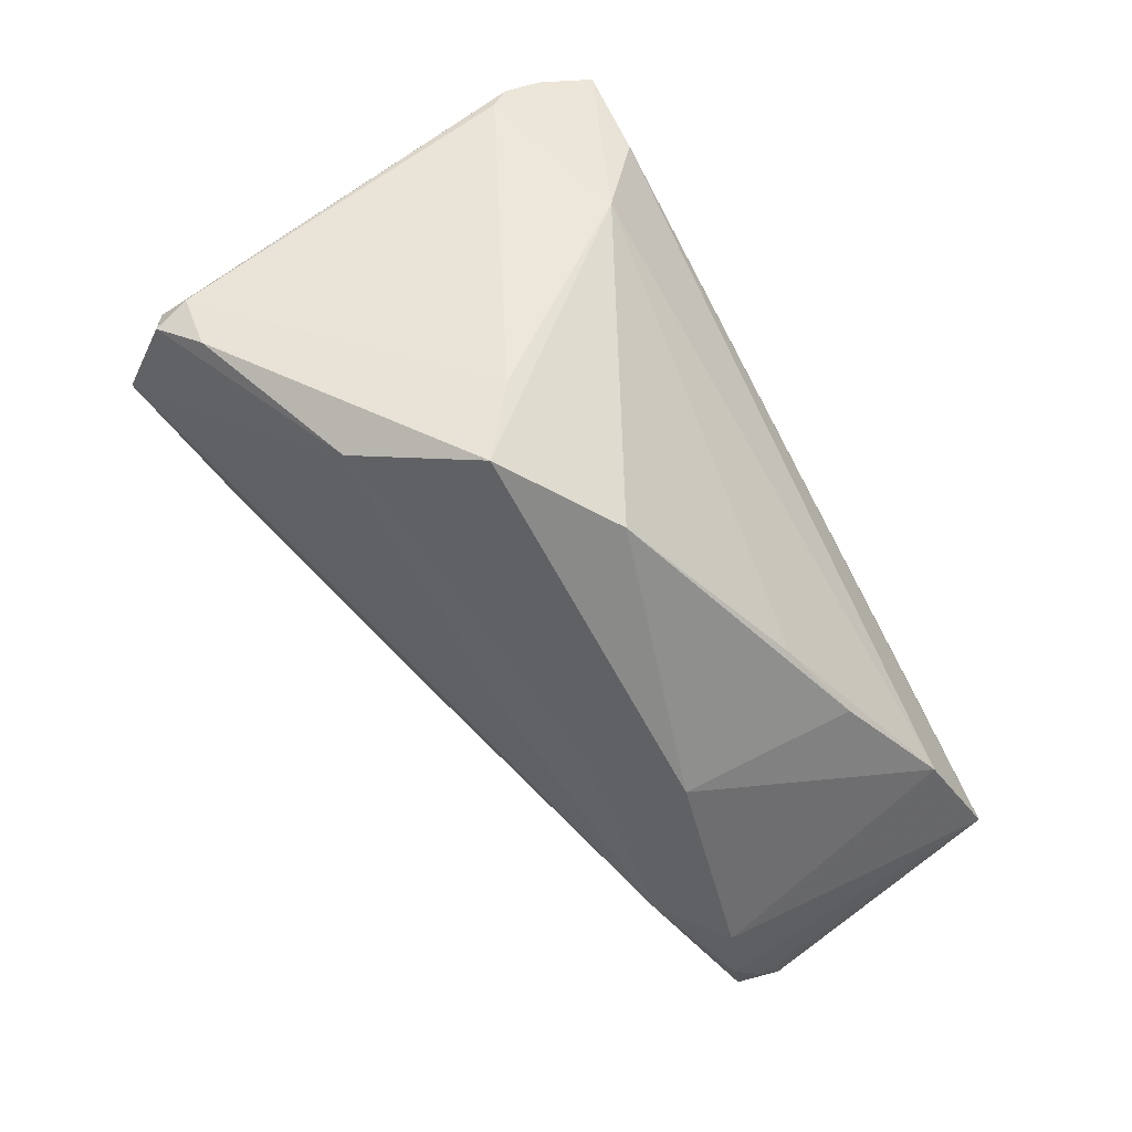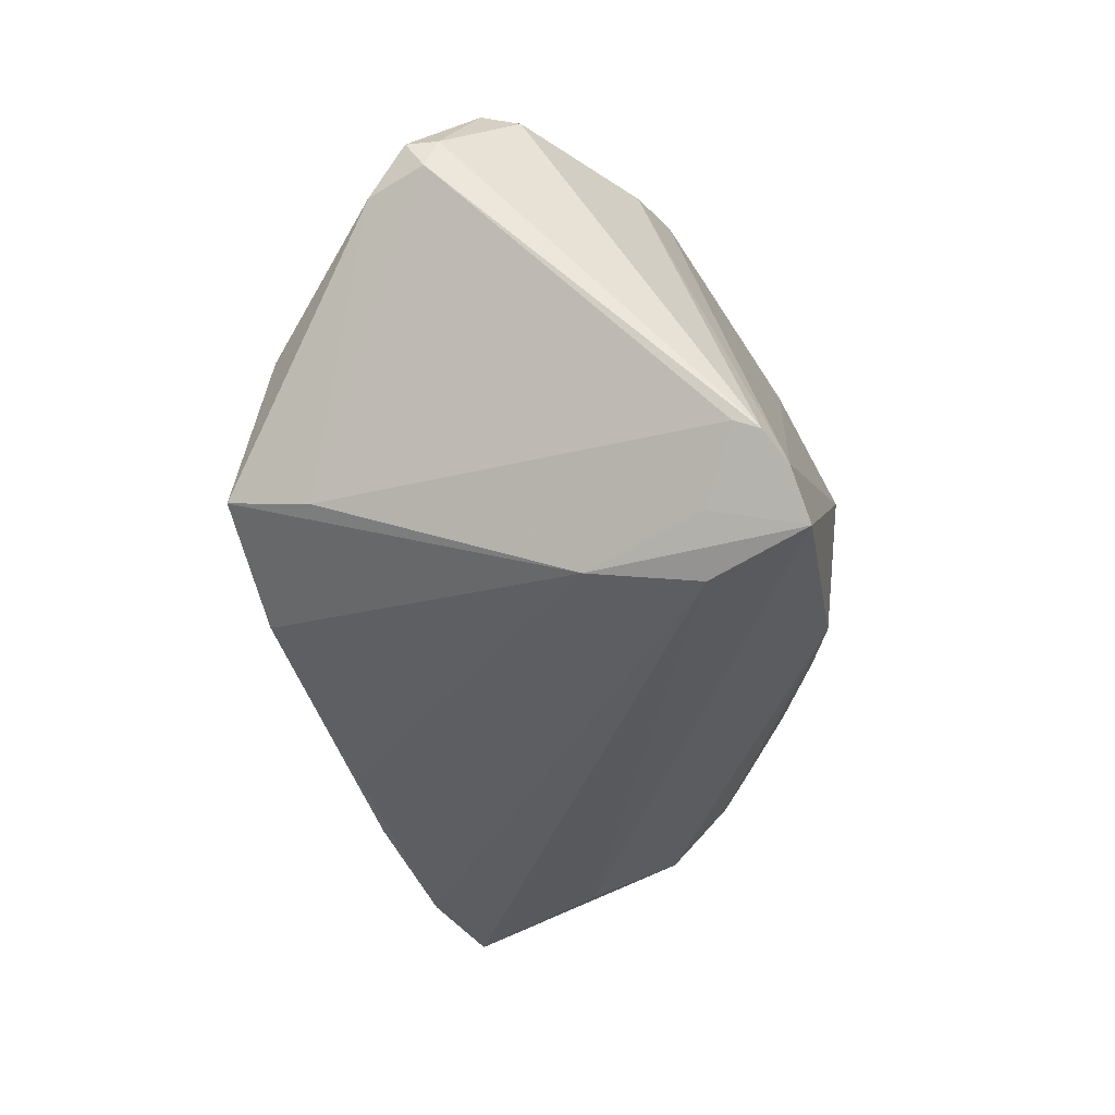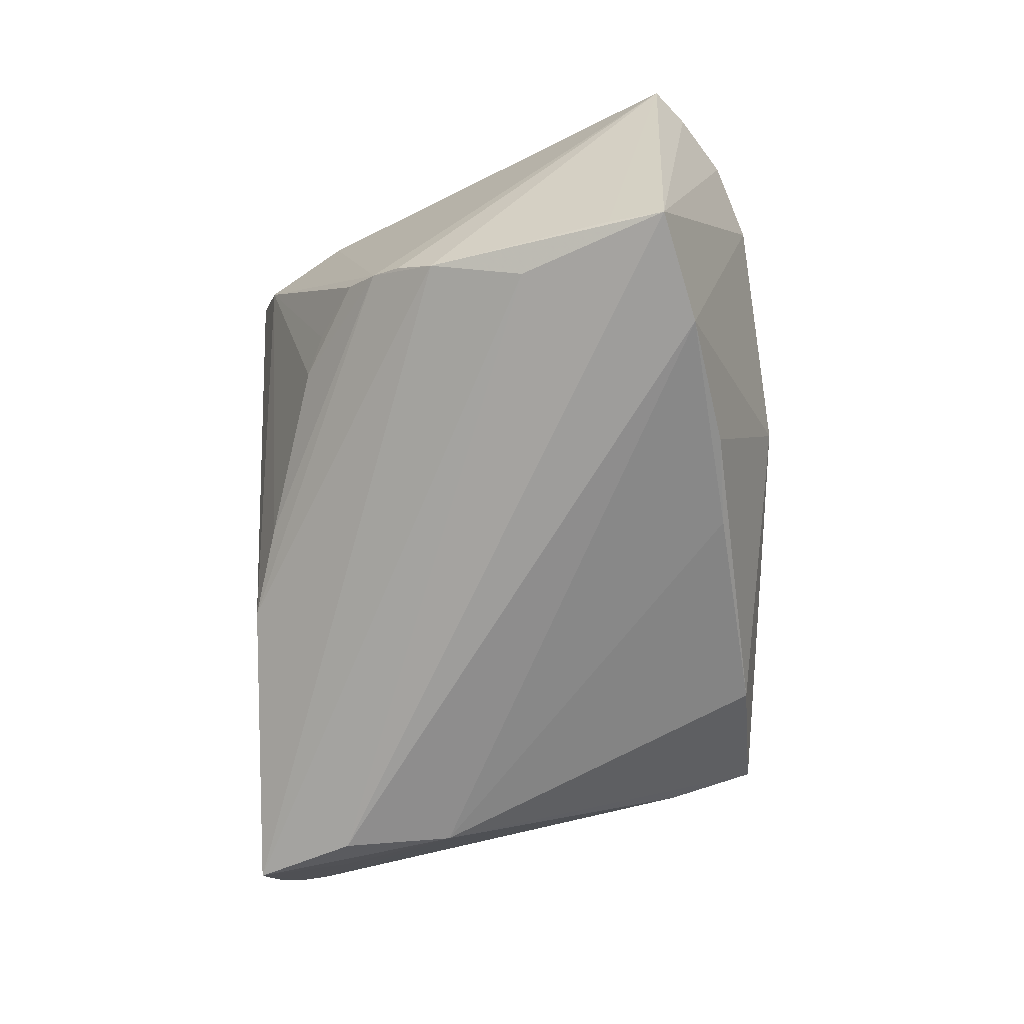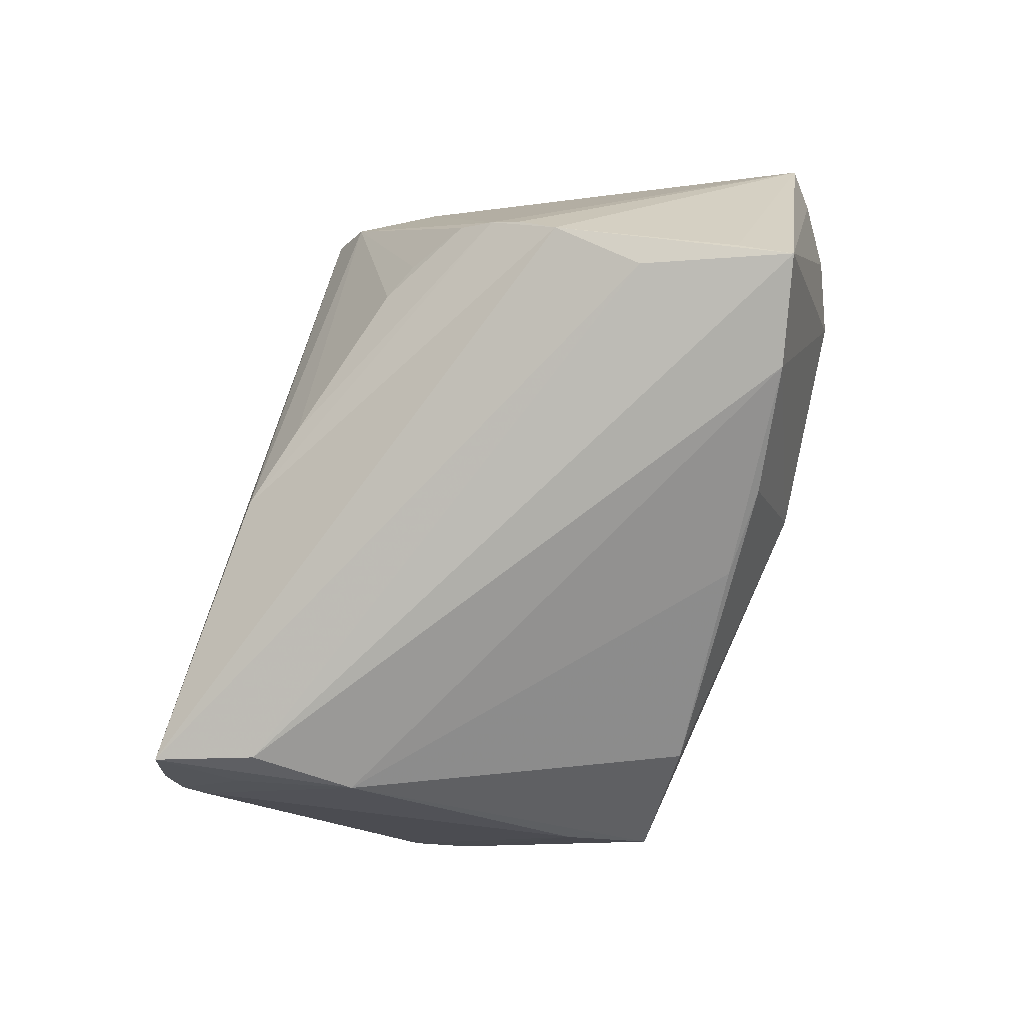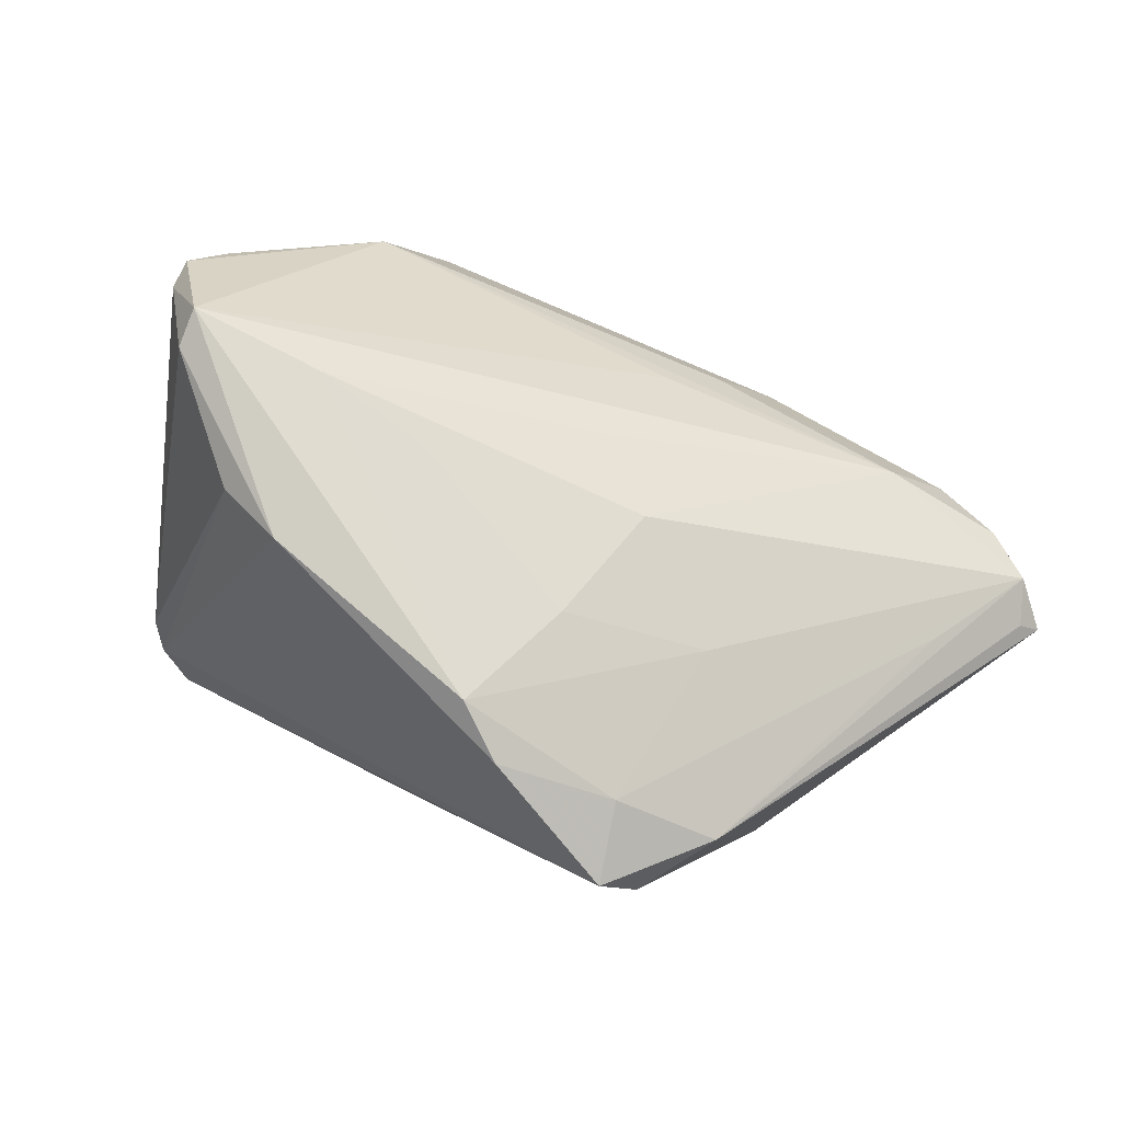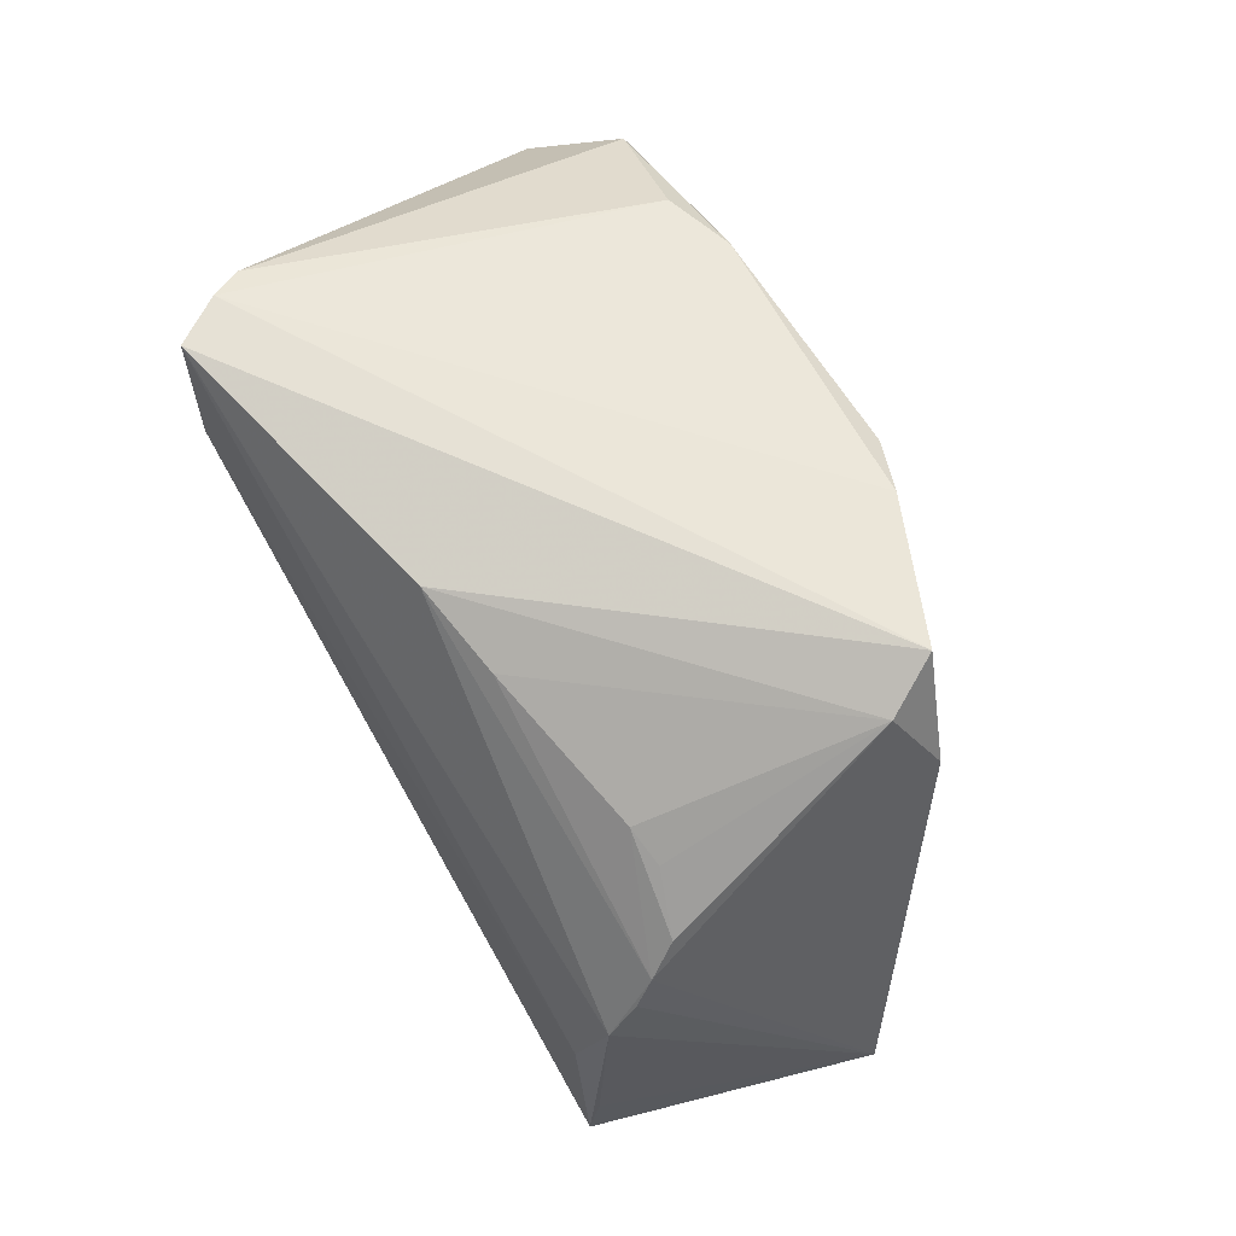
<metadata>
{"format":"obj","ext":"obj","renderer":"f3d","projection":"perspective","resolution":1024,"background":"white","views":[{"elev":-53.3,"azim":121.8,"up":"+Y"},{"elev":-35.4,"azim":101.3,"up":"+Z"},{"elev":-70.6,"azim":-87.6,"up":"+Z"},{"elev":-78.0,"azim":-108.8,"up":"+Z"},{"elev":77.6,"azim":-150.3,"up":"+Z"},{"elev":77.5,"azim":-119.5,"up":"+Y"}]}
</metadata>
<code>
v 0.006318 0.03557 -0.02027
v -0.04268 0.008607 -0.02531
v -0.006215 0.01056 0.0277
v -0.01286 -0.03662 -0.008834
v -0.02614 0.03662 0.02271
v -0.05428 -0.02661 0.00658
v 0.05908 -0.006661 0.01998
v -0.006174 -0.03235 0.000932
v -0.04975 -0.02087 -0.03207
v -0.01888 -0.0279 -0.02854
v -0.0256 0.02674 -0.01304
v -0.03053 0.02463 -0.01218
v -0.0007725 -0.02722 0.007285
v 0.04293 -0.02639 0.002657
v 0.02117 -0.03193 -0.02105
v 0.05937 -0.004179 0.01582
v -0.04775 -0.01284 0.01088
v -0.03024 0.0342 0.01579
v -0.008734 -0.005644 0.02318
v -0.03567 0.02453 0.01978
v -0.02291 0.02696 0.02548
v -0.03787 0.02012 -0.01463
v -0.04018 0.01654 -0.0185
v 0.05866 -0.002694 0.02014
v 0.0568 -0.01153 0.01425
v -0.05692 -0.02124 0.005038
v 0.03724 0.01027 -0.02956
v -0.00677 -0.02835 -0.02686
v -0.008567 0.03071 0.02966
v -0.04822 -0.03087 0.003975
v 0.05144 0.0005474 0.031
v -0.04833 -0.01408 -0.0299
v 0.05082 0.00553 0.02951
v 0.02794 0.02049 0.03061
v 0.04839 0.02923 -0.01929
v 0.04235 0.02518 -0.02658
v 0.03907 -0.02187 -0.01647
v -0.004998 0.03253 -0.01796
v -0.0328 -0.03069 0.006996
v -0.03968 -0.03399 -0.0001784
v -0.05521 -0.02605 0.003283
v -0.05937 -0.02244 0.002864
v 0.04578 0.035 -0.02424
v -0.02349 0.00513 0.02203
v -0.04164 0.0131 -0.02123
v 0.03417 -0.0004622 0.02954
v 0.03729 -0.03293 -0.01345
v -0.03572 -0.02454 -0.03207
v 0.037 0.01784 0.02766
v -0.001838 0.02629 0.03207
v 0.0006705 -0.01343 0.01973
v 0.04184 0.03662 -0.02995
v 0.03649 0.0242 -0.03207
v 0.01871 0.001076 0.02816
v -0.04208 -0.002993 -0.02949
v 0.04802 0.03236 -0.02062
f 5 43 52
f 1 5 52
f 42 26 20
f 43 5 29
f 6 26 42
f 39 19 6
f 6 20 26
f 8 14 39
f 39 40 8
f 8 47 14
f 54 19 46
f 46 19 51
f 51 19 39
f 35 16 37
f 31 14 7
f 46 51 31
f 31 51 39
f 50 46 31
f 5 1 18
f 18 20 5
f 23 18 22
f 20 18 23
f 23 45 42
f 42 20 23
f 49 43 34
f 43 29 34
f 34 29 50
f 34 33 49
f 50 31 34
f 34 31 33
f 27 47 15
f 37 47 27
f 52 36 27
f 27 53 52
f 27 35 37
f 36 35 27
f 30 40 39
f 39 6 30
f 30 9 40
f 44 6 19
f 15 47 4
f 4 8 40
f 47 8 4
f 2 1 52
f 42 45 2
f 45 23 2
f 2 23 1
f 37 16 25
f 25 47 37
f 25 16 7
f 7 14 25
f 14 47 25
f 56 35 36
f 16 35 56
f 56 43 49
f 49 33 56
f 52 43 56
f 56 36 52
f 39 14 13
f 13 31 39
f 14 31 13
f 11 23 22
f 42 9 41
f 9 30 41
f 41 6 42
f 41 30 6
f 50 44 3
f 3 44 19
f 19 54 3
f 3 46 50
f 3 54 46
f 6 44 21
f 21 44 50
f 50 29 21
f 5 20 21
f 21 29 5
f 15 4 10
f 40 9 48
f 48 4 40
f 48 10 4
f 48 9 53
f 53 27 48
f 55 2 52
f 9 2 55
f 52 53 55
f 53 9 55
f 32 9 42
f 42 2 32
f 32 2 9
f 16 56 24
f 24 56 33
f 7 16 24
f 24 31 7
f 33 31 24
f 22 18 12
f 12 11 22
f 18 11 12
f 38 18 1
f 38 11 18
f 1 23 38
f 23 11 38
f 20 6 17
f 17 21 20
f 6 21 17
f 28 27 15
f 15 10 28
f 28 48 27
f 10 48 28

</code>
